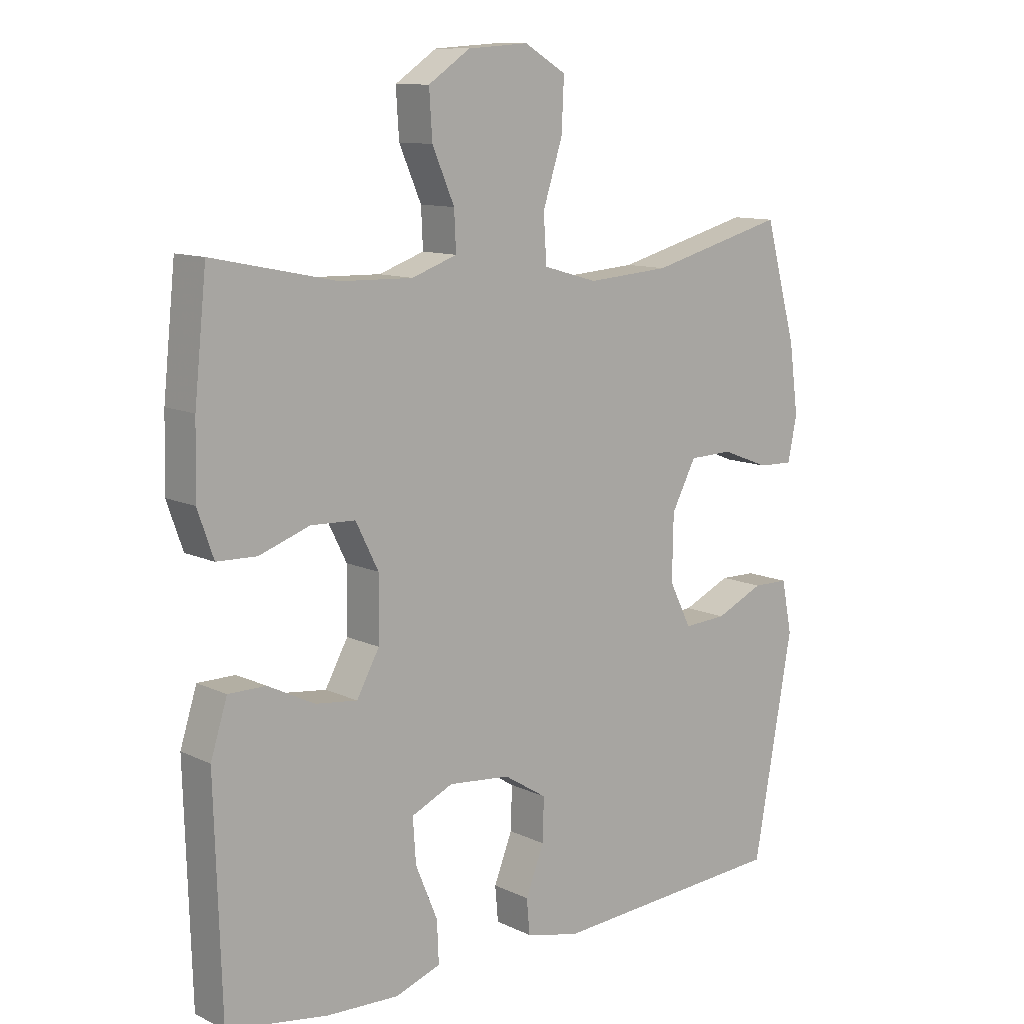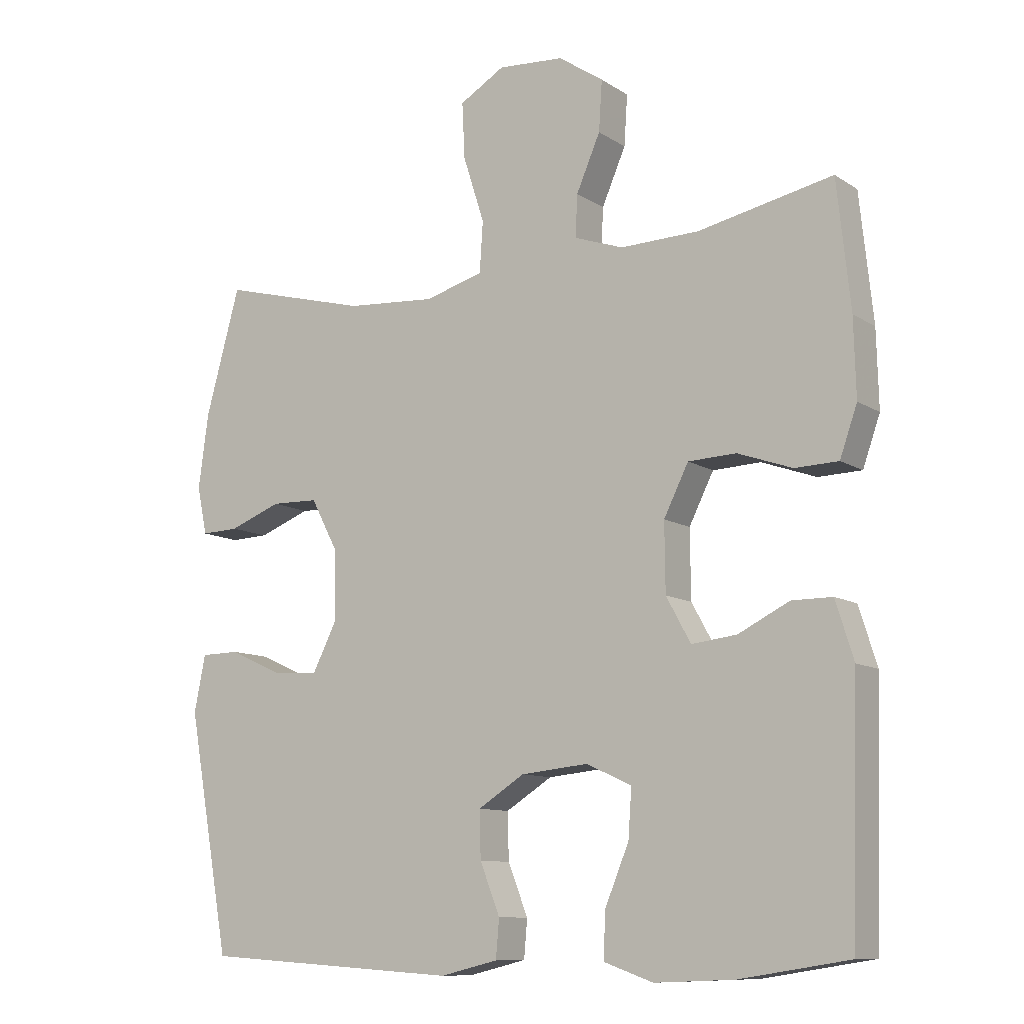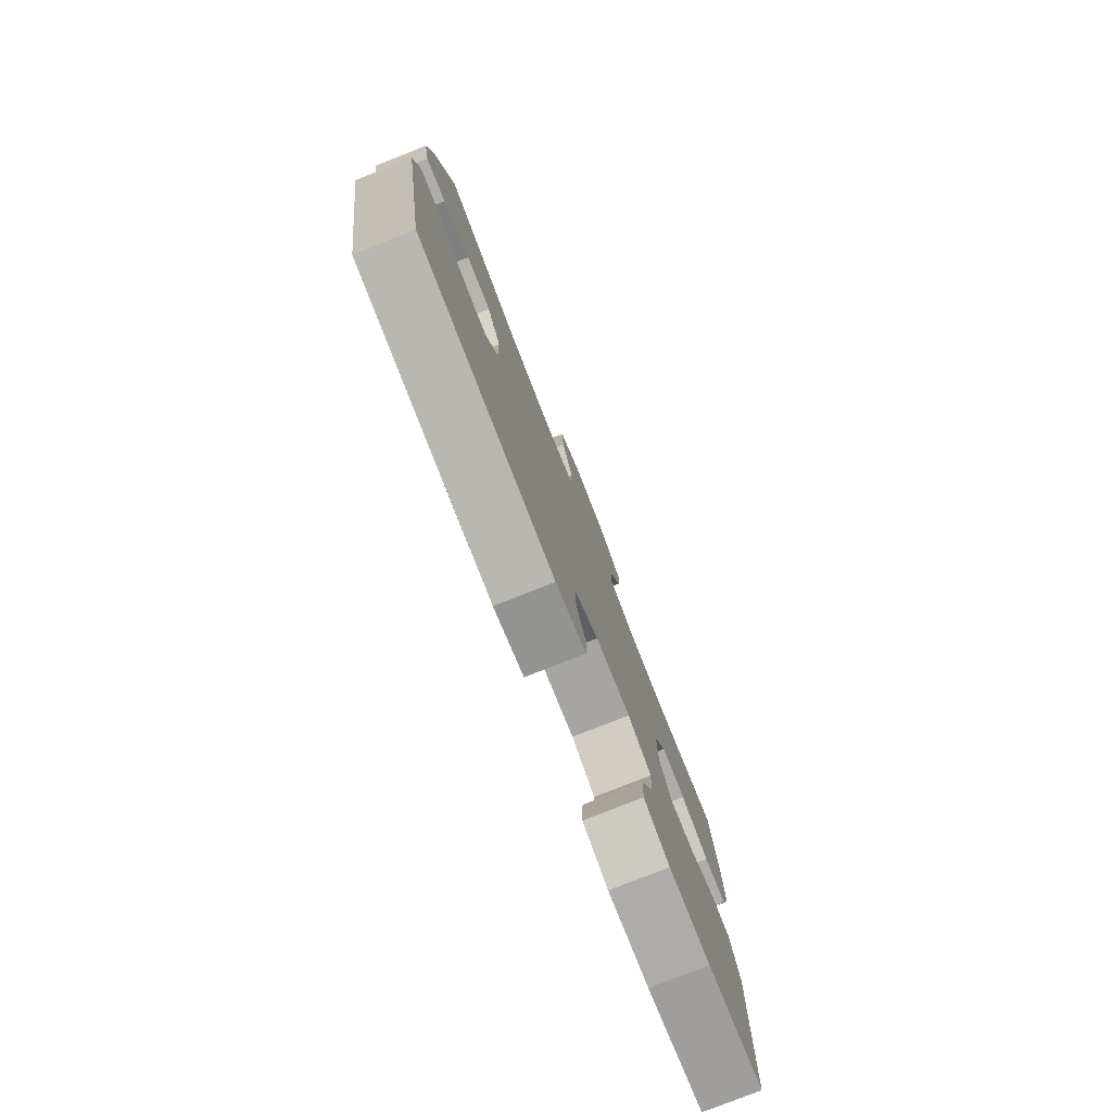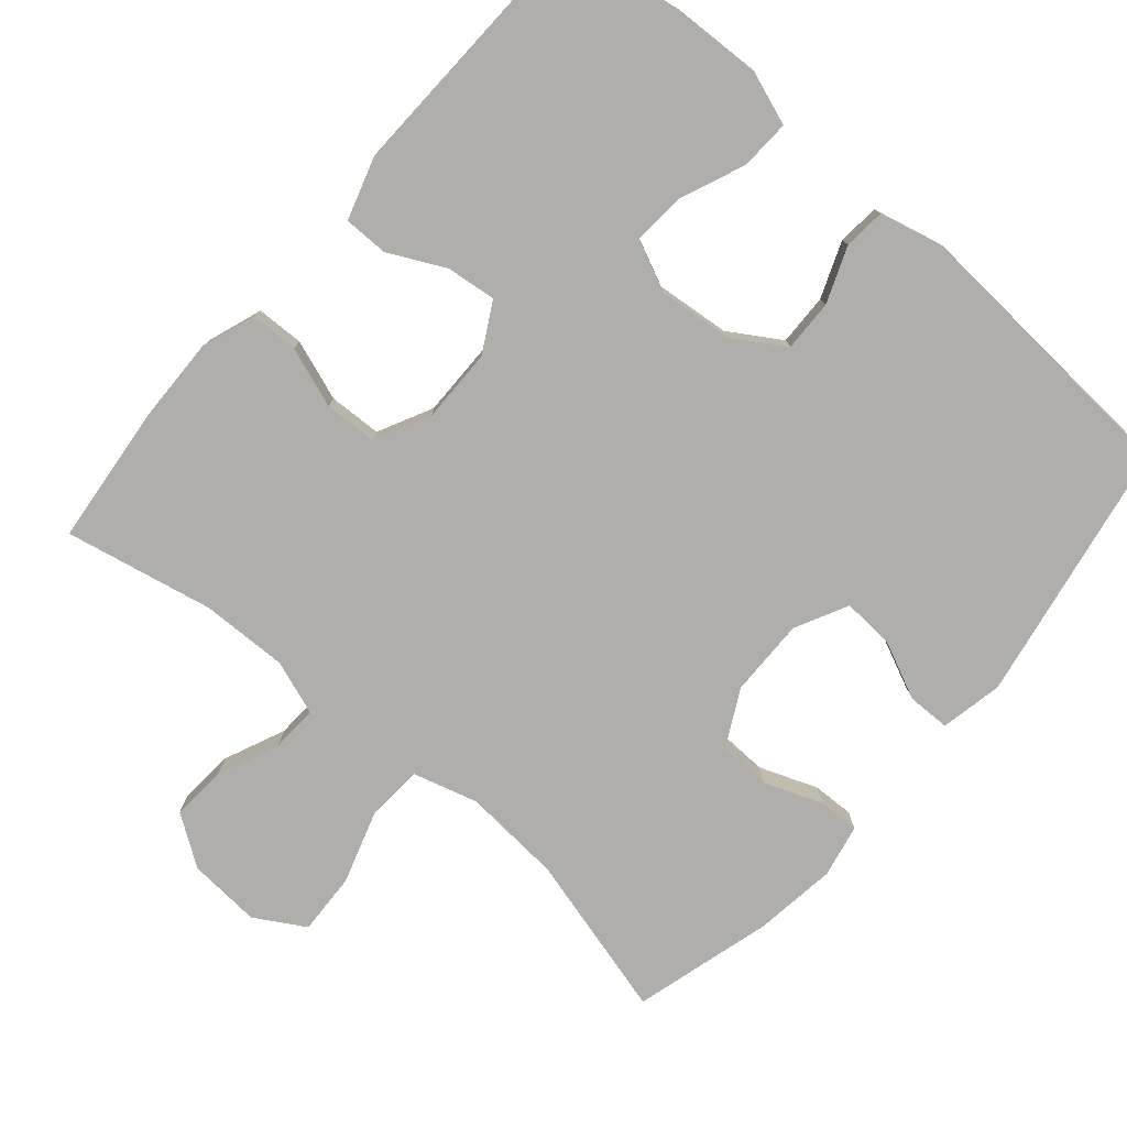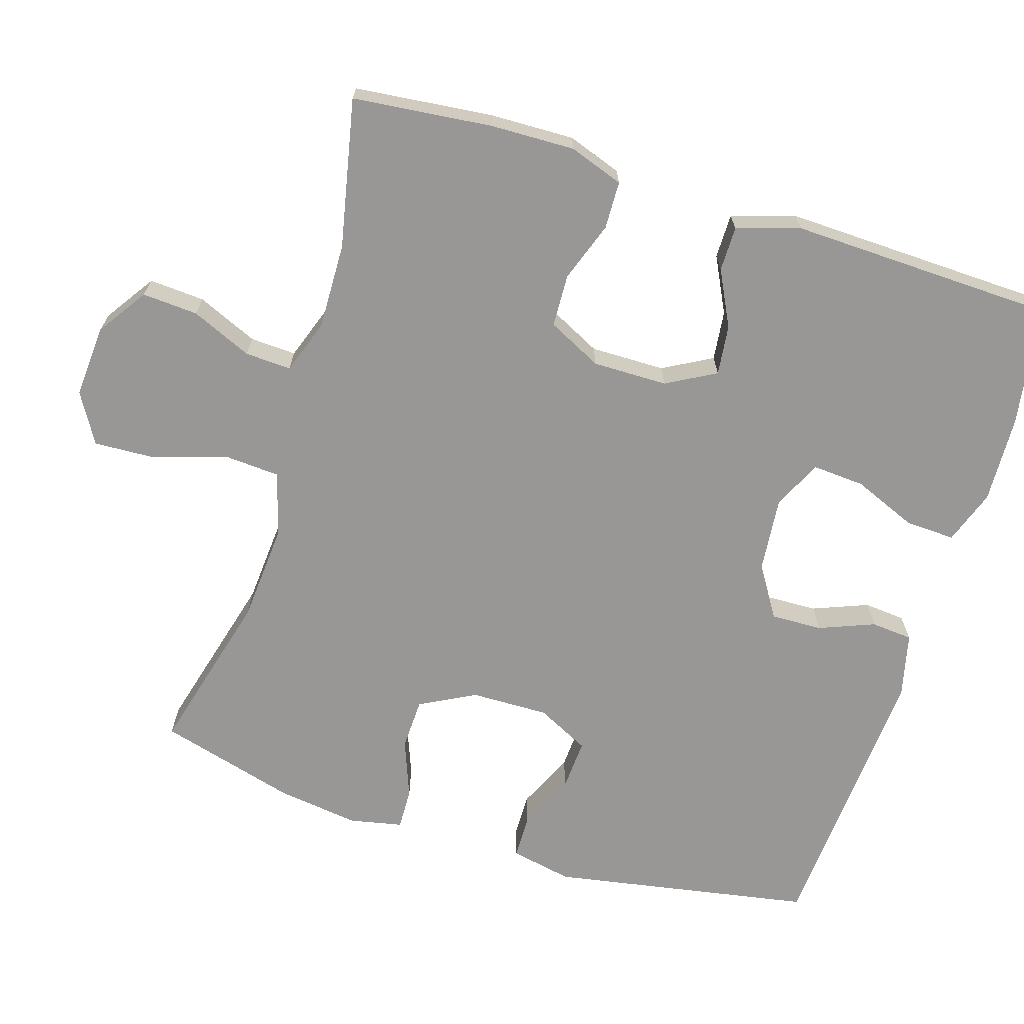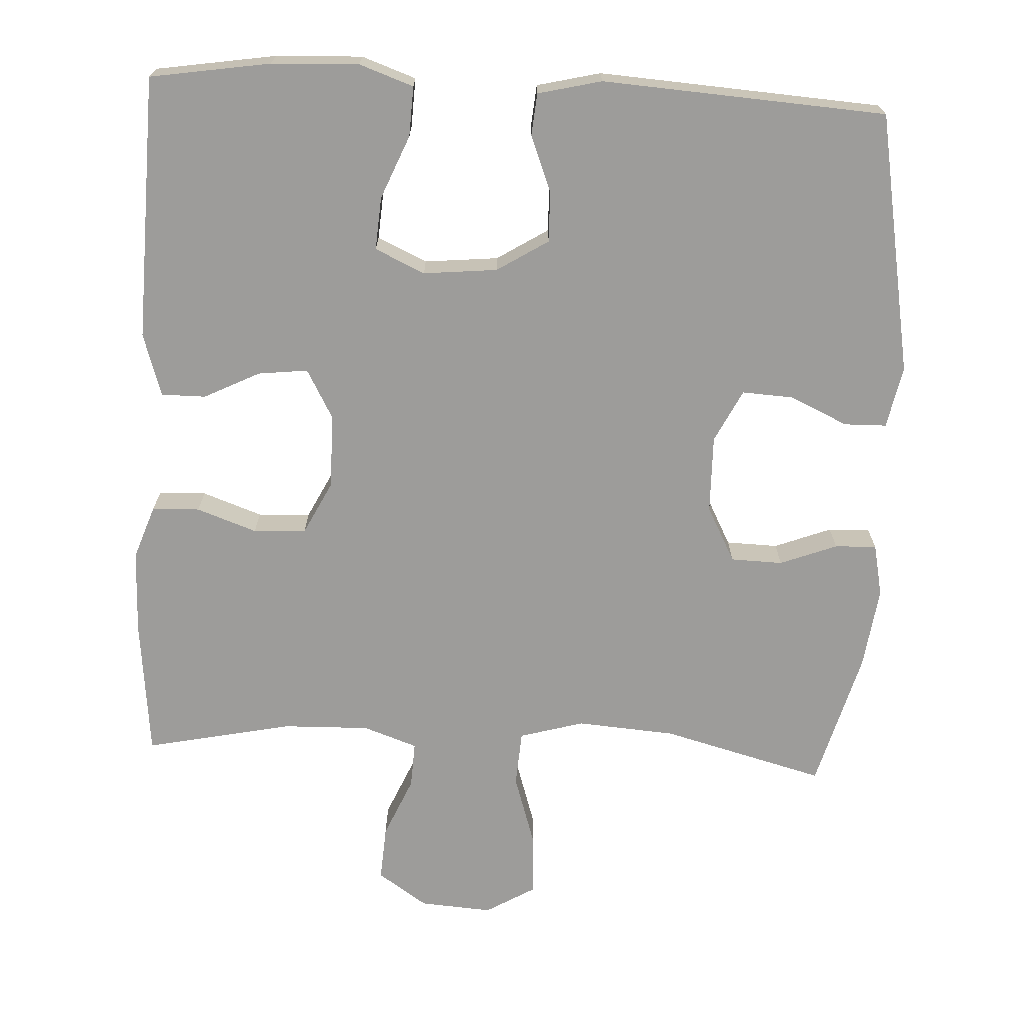
<metadata>
{"format":"obj","ext":"obj","renderer":"f3d","projection":"perspective","resolution":1024,"background":"white","views":[{"elev":11.1,"azim":139.2,"up":"+Z"},{"elev":-10.4,"azim":33.0,"up":"+Z"},{"elev":-79.0,"azim":-68.5,"up":"+Z"},{"elev":-77.8,"azim":139.2,"up":"+Y"},{"elev":-68.3,"azim":72.7,"up":"+Y"},{"elev":-70.1,"azim":177.1,"up":"+Y"}]}
</metadata>
<code>
v -0.5 0.07 -0.5
v -0.564 0.07 -0.143
v -0.547 0.07 -0.058
v -0.489 0.07 -0.057
v -0.41 0.07 -0.093
v -0.34 0.07 -0.097
v -0.304 0.07 -0.025
v -0.306 0.07 0.081
v -0.346 0.07 0.157
v -0.417 0.07 0.159
v -0.495 0.07 0.129
v -0.552 0.07 0.127
v -0.567 0.07 0.199
v -0.552 0.07 0.311
v -0.5 0.07 0.5
v -0.277 0.07 0.441
v -0.142 0.07 0.431
v -0.054 0.07 0.456
v -0.049 0.07 0.532
v -0.081 0.07 0.632
v -0.085 0.07 0.716
v -0.017 0.07 0.756
v 0.082 0.07 0.749
v 0.15 0.07 0.703
v 0.145 0.07 0.627
v 0.109 0.07 0.544
v 0.106 0.07 0.481
v 0.18 0.07 0.455
v 0.298 0.07 0.458
v 0.5 0.07 0.5
v 0.52 0.07 0.31
v 0.523 0.07 0.195
v 0.497 0.07 0.121
v 0.432 0.07 0.119
v 0.35 0.07 0.148
v 0.278 0.07 0.145
v 0.241 0.07 0.071
v 0.242 0.07 -0.031
v 0.279 0.07 -0.098
v 0.347 0.07 -0.09
v 0.423 0.07 -0.052
v 0.484 0.07 -0.052
v 0.511 0.07 -0.138
v 0.5 0.07 -0.5
v 0.336 0.07 -0.526
v 0.217 0.07 -0.531
v 0.143 0.07 -0.505
v 0.146 0.07 -0.437
v 0.182 0.07 -0.35
v 0.187 0.07 -0.278
v 0.119 0.07 -0.247
v 0.018 0.07 -0.257
v -0.052 0.07 -0.301
v -0.05 0.07 -0.371
v -0.02 0.07 -0.447
v -0.025 0.07 -0.504
v -0.112 0.07 -0.525
v -0.5 0 -0.5
v -0.564 0 -0.143
v -0.547 0 -0.058
v -0.489 0 -0.057
v -0.41 0 -0.093
v -0.34 0 -0.097
v -0.304 0 -0.025
v -0.306 0 0.081
v -0.346 0 0.157
v -0.417 0 0.159
v -0.495 0 0.129
v -0.552 0 0.127
v -0.567 0 0.199
v -0.552 0 0.311
v -0.5 0 0.5
v -0.277 0 0.441
v -0.142 0 0.431
v -0.054 0 0.456
v -0.049 0 0.532
v -0.081 0 0.632
v -0.085 0 0.716
v -0.017 0 0.756
v 0.082 0 0.749
v 0.15 0 0.703
v 0.145 0 0.627
v 0.109 0 0.544
v 0.106 0 0.481
v 0.18 0 0.455
v 0.298 0 0.458
v 0.5 0 0.5
v 0.52 0 0.31
v 0.523 0 0.195
v 0.497 0 0.121
v 0.432 0 0.119
v 0.35 0 0.148
v 0.278 0 0.145
v 0.241 0 0.071
v 0.242 0 -0.031
v 0.279 0 -0.098
v 0.347 0 -0.09
v 0.423 0 -0.052
v 0.484 0 -0.052
v 0.511 0 -0.138
v 0.5 0 -0.5
v 0.336 0 -0.526
v 0.217 0 -0.531
v 0.143 0 -0.505
v 0.146 0 -0.437
v 0.182 0 -0.35
v 0.187 0 -0.278
v 0.119 0 -0.247
v 0.018 0 -0.257
v -0.052 0 -0.301
v -0.05 0 -0.371
v -0.02 0 -0.447
v -0.025 0 -0.504
v -0.112 0 -0.525
f 3 4 5
f 2 3 5
f 1 2 5
f 57 1 5
f 56 57 5
f 55 56 5
f 54 55 5
f 53 54 5 6
f 52 53 6 7
f 51 52 7 8
f 50 51 8 9
f 47 48 49
f 46 47 49
f 45 46 49
f 44 45 49
f 43 44 49
f 42 43 49
f 41 42 49
f 40 41 49
f 39 40 49 50
f 38 39 50 9
f 33 34 35
f 32 33 35
f 31 32 35
f 30 31 35
f 29 30 35
f 28 29 35 36
f 27 28 36 37
f 24 25 26
f 23 24 26
f 22 23 26
f 21 22 26
f 20 21 26
f 19 20 26
f 18 19 26 27
f 37 38 9
f 27 37 9
f 18 27 9
f 17 18 9
f 14 15 16
f 13 14 16
f 12 13 16
f 11 12 16
f 10 11 16
f 9 10 16 17
f 62 61 60
f 62 60 59
f 62 59 58
f 62 58 114
f 62 114 113
f 62 113 112
f 62 112 111
f 63 62 111 110
f 64 63 110 109
f 65 64 109 108
f 66 65 108 107
f 106 105 104
f 106 104 103
f 106 103 102
f 106 102 101
f 106 101 100
f 106 100 99
f 106 99 98
f 106 98 97
f 107 106 97 96
f 66 107 96 95
f 92 91 90
f 92 90 89
f 92 89 88
f 92 88 87
f 92 87 86
f 93 92 86 85
f 94 93 85 84
f 83 82 81
f 83 81 80
f 83 80 79
f 83 79 78
f 83 78 77
f 83 77 76
f 84 83 76 75
f 66 95 94
f 66 94 84
f 66 84 75
f 66 75 74
f 73 72 71
f 73 71 70
f 73 70 69
f 73 69 68
f 73 68 67
f 74 73 67 66
f 1 58 59 2
f 2 59 60 3
f 3 60 61 4
f 4 61 62 5
f 5 62 63 6
f 6 63 64 7
f 7 64 65 8
f 8 65 66 9
f 9 66 67 10
f 10 67 68 11
f 11 68 69 12
f 12 69 70 13
f 13 70 71 14
f 14 71 72 15
f 15 72 73 16
f 16 73 74 17
f 17 74 75 18
f 18 75 76 19
f 19 76 77 20
f 20 77 78 21
f 21 78 79 22
f 22 79 80 23
f 23 80 81 24
f 24 81 82 25
f 25 82 83 26
f 26 83 84 27
f 27 84 85 28
f 28 85 86 29
f 29 86 87 30
f 30 87 88 31
f 31 88 89 32
f 32 89 90 33
f 33 90 91 34
f 34 91 92 35
f 35 92 93 36
f 36 93 94 37
f 37 94 95 38
f 38 95 96 39
f 39 96 97 40
f 40 97 98 41
f 41 98 99 42
f 42 99 100 43
f 43 100 101 44
f 44 101 102 45
f 45 102 103 46
f 46 103 104 47
f 47 104 105 48
f 48 105 106 49
f 49 106 107 50
f 50 107 108 51
f 51 108 109 52
f 52 109 110 53
f 53 110 111 54
f 54 111 112 55
f 55 112 113 56
f 56 113 114 57
f 57 114 58 1

</code>
